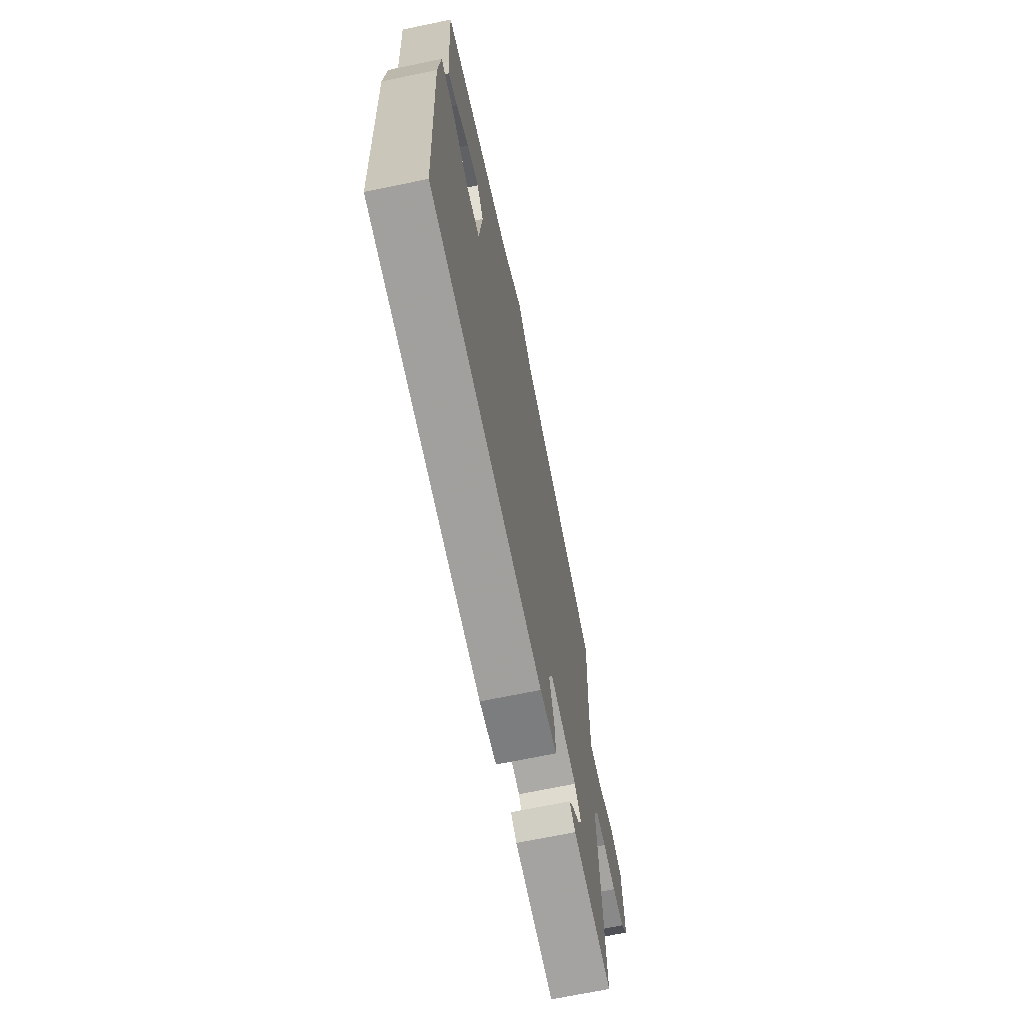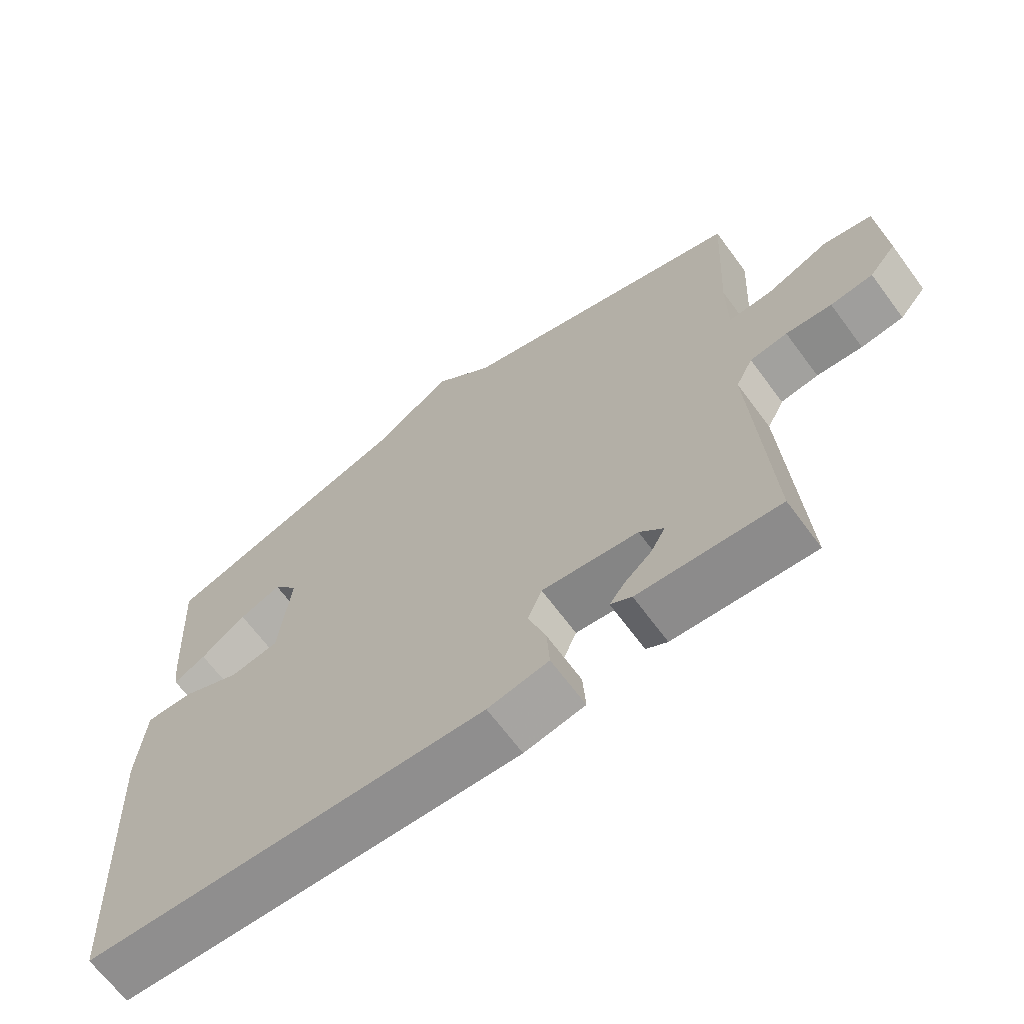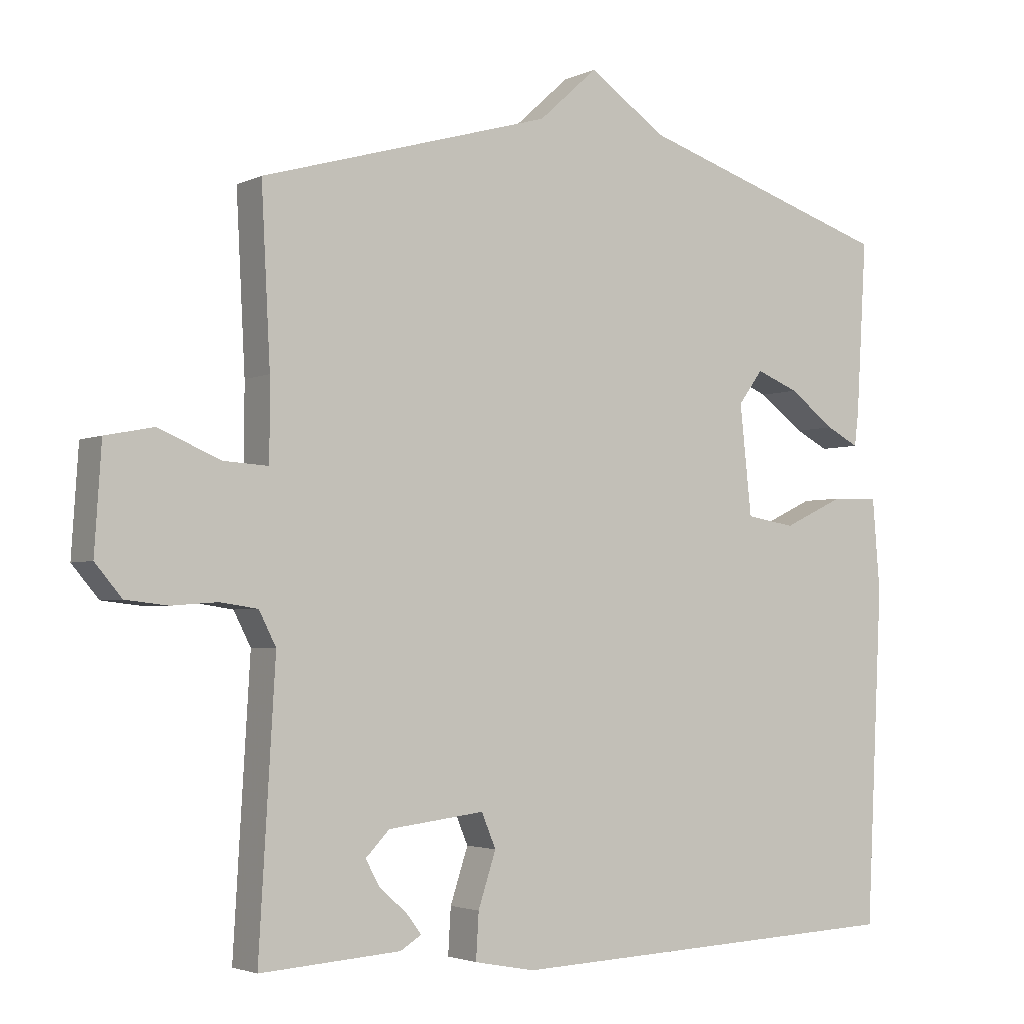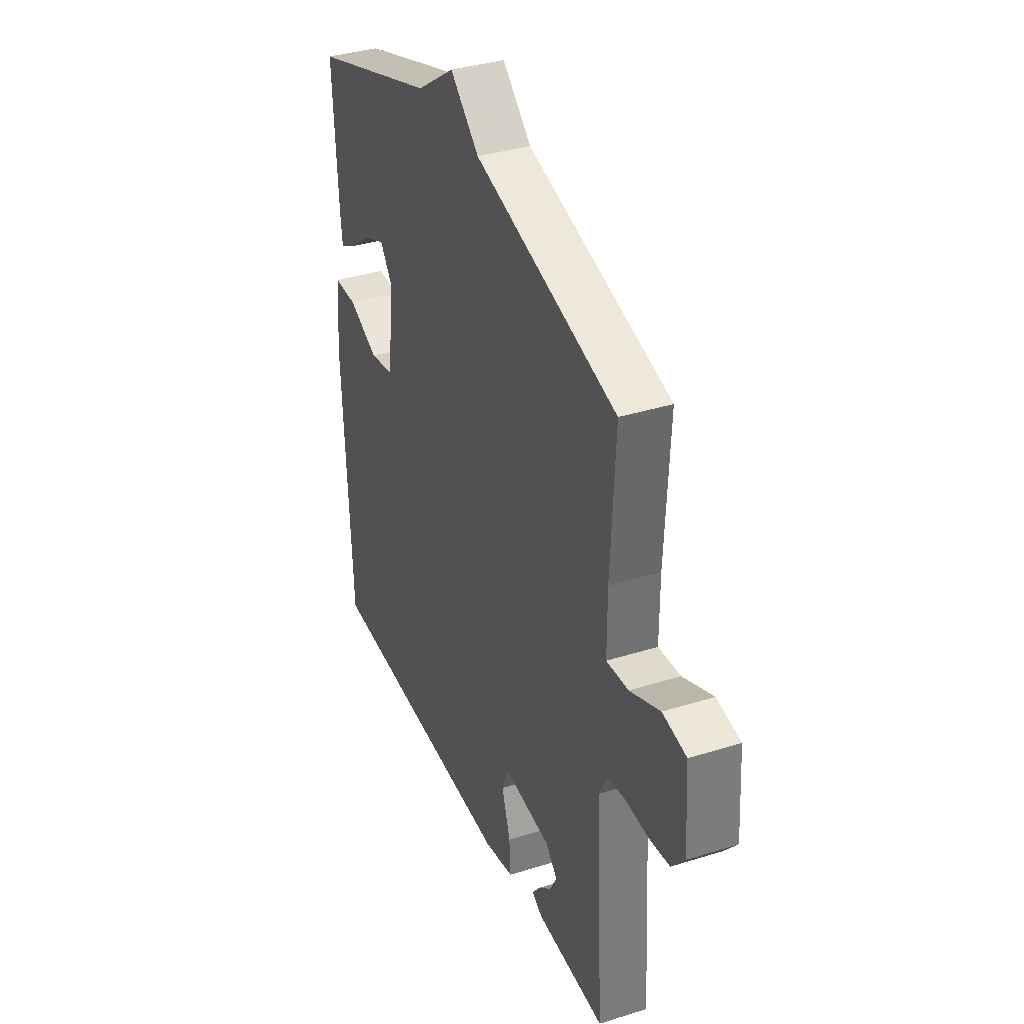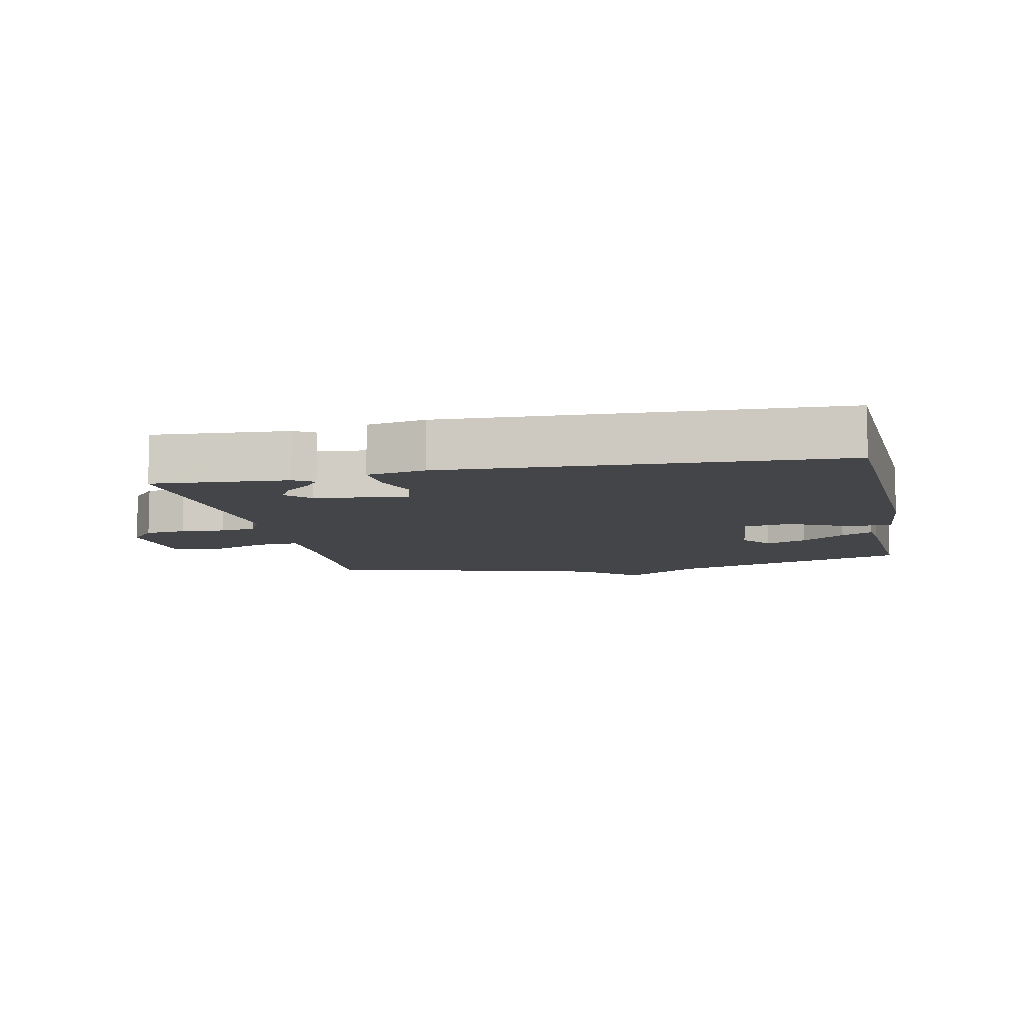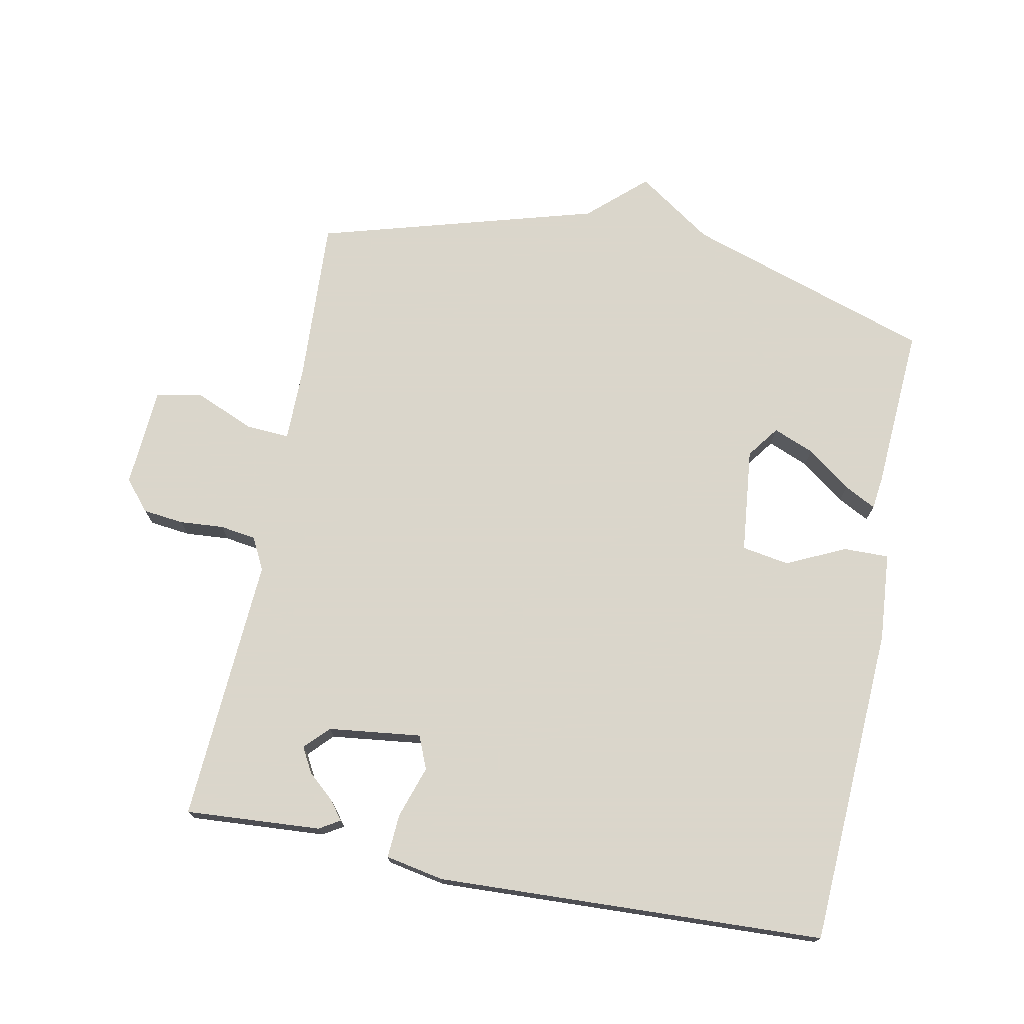
<metadata>
{"format":"obj","ext":"obj","renderer":"f3d","projection":"perspective","resolution":1024,"background":"white","views":[{"elev":-69.4,"azim":-78.3,"up":"+Z"},{"elev":-66.7,"azim":36.5,"up":"+Z"},{"elev":-3.0,"azim":147.0,"up":"+Z"},{"elev":36.1,"azim":67.6,"up":"+Z"},{"elev":-8.7,"azim":-168.1,"up":"+Y"},{"elev":73.7,"azim":-168.8,"up":"+Y"}]}
</metadata>
<code>
v -0.5 0.07 -0.5
v -0.524 0.07 -0.012
v -0.513 0.07 0.122
v -0.444 0.07 0.121
v -0.355 0.07 0.079
v -0.283 0.07 0.091
v -0.266 0.07 0.251
v -0.302 0.07 0.3
v -0.364 0.07 0.275
v -0.431 0.07 0.225
v -0.479 0.07 0.2
v -0.485 0.07 0.25
v -0.5 0.07 0.5
v -0.126 0.07 0.622
v -0.012 0.07 0.7
v 0.074 0.07 0.622
v 0.5 0.07 0.5
v 0.487 0.07 0.249
v 0.487 0.07 0.133
v 0.553 0.07 0.137
v 0.643 0.07 0.175
v 0.714 0.07 0.161
v 0.724 0.07 0.009
v 0.685 0.07 -0.037
v 0.623 0.07 -0.044
v 0.556 0.07 -0.039
v 0.501 0.07 -0.047
v 0.476 0.07 -0.096
v 0.5 0.07 -0.5
v 0.294 0.07 -0.486
v 0.263 0.07 -0.467
v 0.285 0.07 -0.438
v 0.325 0.07 -0.403
v 0.346 0.07 -0.365
v 0.311 0.07 -0.329
v 0.17 0.07 -0.312
v 0.149 0.07 -0.362
v 0.175 0.07 -0.441
v 0.179 0.07 -0.508
v 0.09 0.07 -0.525
v -0.5 0 -0.5
v -0.524 0 -0.012
v -0.513 0 0.122
v -0.444 0 0.121
v -0.355 0 0.079
v -0.283 0 0.091
v -0.266 0 0.251
v -0.302 0 0.3
v -0.364 0 0.275
v -0.431 0 0.225
v -0.479 0 0.2
v -0.485 0 0.25
v -0.5 0 0.5
v -0.126 0 0.622
v -0.012 0 0.7
v 0.074 0 0.622
v 0.5 0 0.5
v 0.487 0 0.249
v 0.487 0 0.133
v 0.553 0 0.137
v 0.643 0 0.175
v 0.714 0 0.161
v 0.724 0 0.009
v 0.685 0 -0.037
v 0.623 0 -0.044
v 0.556 0 -0.039
v 0.501 0 -0.047
v 0.476 0 -0.096
v 0.5 0 -0.5
v 0.294 0 -0.486
v 0.263 0 -0.467
v 0.285 0 -0.438
v 0.325 0 -0.403
v 0.346 0 -0.365
v 0.311 0 -0.329
v 0.17 0 -0.312
v 0.149 0 -0.362
v 0.175 0 -0.441
v 0.179 0 -0.508
v 0.09 0 -0.525
f 3 4 5
f 2 3 5
f 1 2 5
f 40 1 5
f 39 40 5
f 38 39 5
f 37 38 5
f 36 37 5 6
f 35 36 6 7
f 31 32 33
f 30 31 33
f 29 30 33
f 29 33 34
f 28 29 34 35
f 24 25 26
f 23 24 26
f 22 23 26
f 21 22 26
f 20 21 26
f 19 20 26 27
f 16 17 18
f 16 18 19
f 35 7 8
f 28 35 8
f 27 28 8
f 19 27 8
f 16 19 8
f 15 16 8
f 14 15 8
f 12 13 14
f 11 12 14
f 10 11 14
f 9 10 14
f 8 9 14
f 45 44 43
f 45 43 42
f 45 42 41
f 45 41 80
f 45 80 79
f 45 79 78
f 45 78 77
f 46 45 77 76
f 47 46 76 75
f 73 72 71
f 73 71 70
f 73 70 69
f 74 73 69
f 75 74 69 68
f 66 65 64
f 66 64 63
f 66 63 62
f 66 62 61
f 66 61 60
f 67 66 60 59
f 58 57 56
f 59 58 56
f 48 47 75
f 48 75 68
f 48 68 67
f 48 67 59
f 48 59 56
f 48 56 55
f 48 55 54
f 54 53 52
f 54 52 51
f 54 51 50
f 54 50 49
f 54 49 48
f 1 41 42 2
f 2 42 43 3
f 3 43 44 4
f 4 44 45 5
f 5 45 46 6
f 6 46 47 7
f 7 47 48 8
f 8 48 49 9
f 9 49 50 10
f 10 50 51 11
f 11 51 52 12
f 12 52 53 13
f 13 53 54 14
f 14 54 55 15
f 15 55 56 16
f 16 56 57 17
f 17 57 58 18
f 18 58 59 19
f 19 59 60 20
f 20 60 61 21
f 21 61 62 22
f 22 62 63 23
f 23 63 64 24
f 24 64 65 25
f 25 65 66 26
f 26 66 67 27
f 27 67 68 28
f 28 68 69 29
f 29 69 70 30
f 30 70 71 31
f 31 71 72 32
f 32 72 73 33
f 33 73 74 34
f 34 74 75 35
f 35 75 76 36
f 36 76 77 37
f 37 77 78 38
f 38 78 79 39
f 39 79 80 40
f 40 80 41 1

</code>
